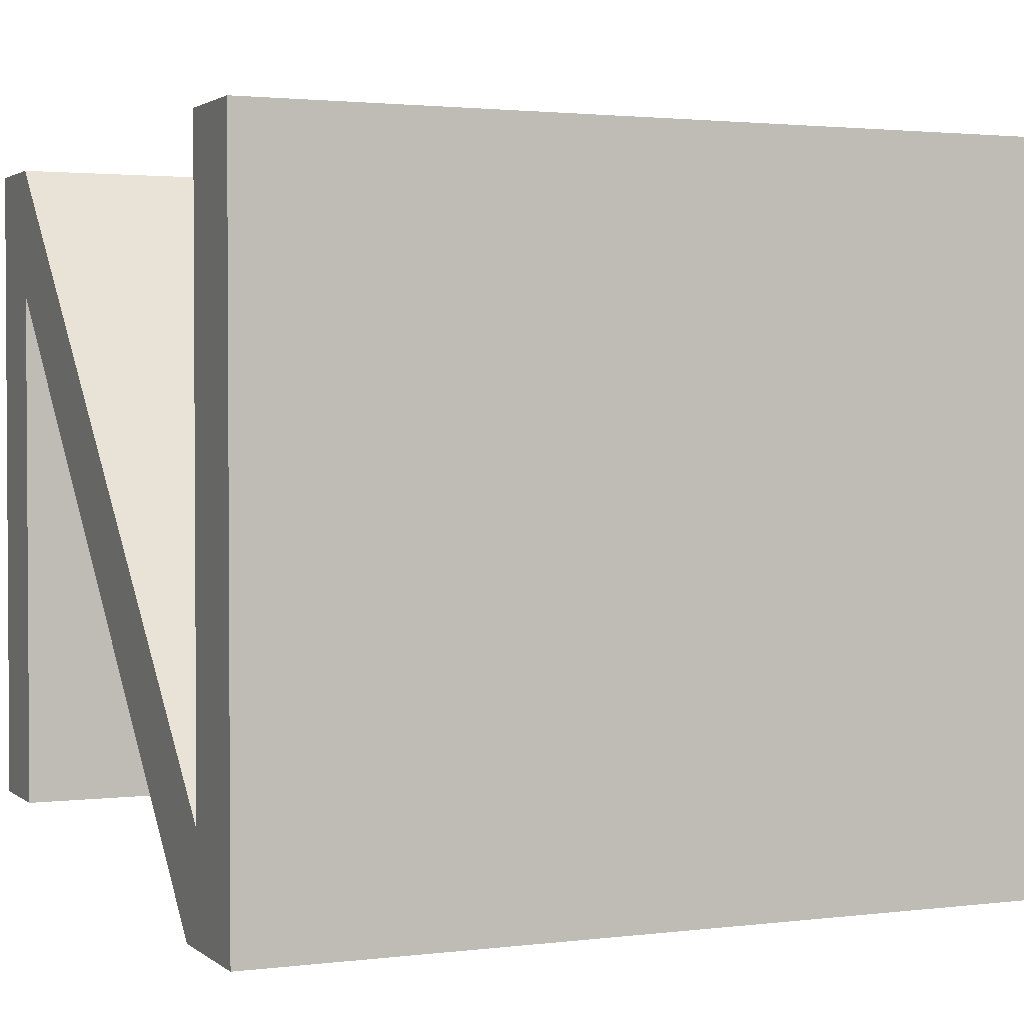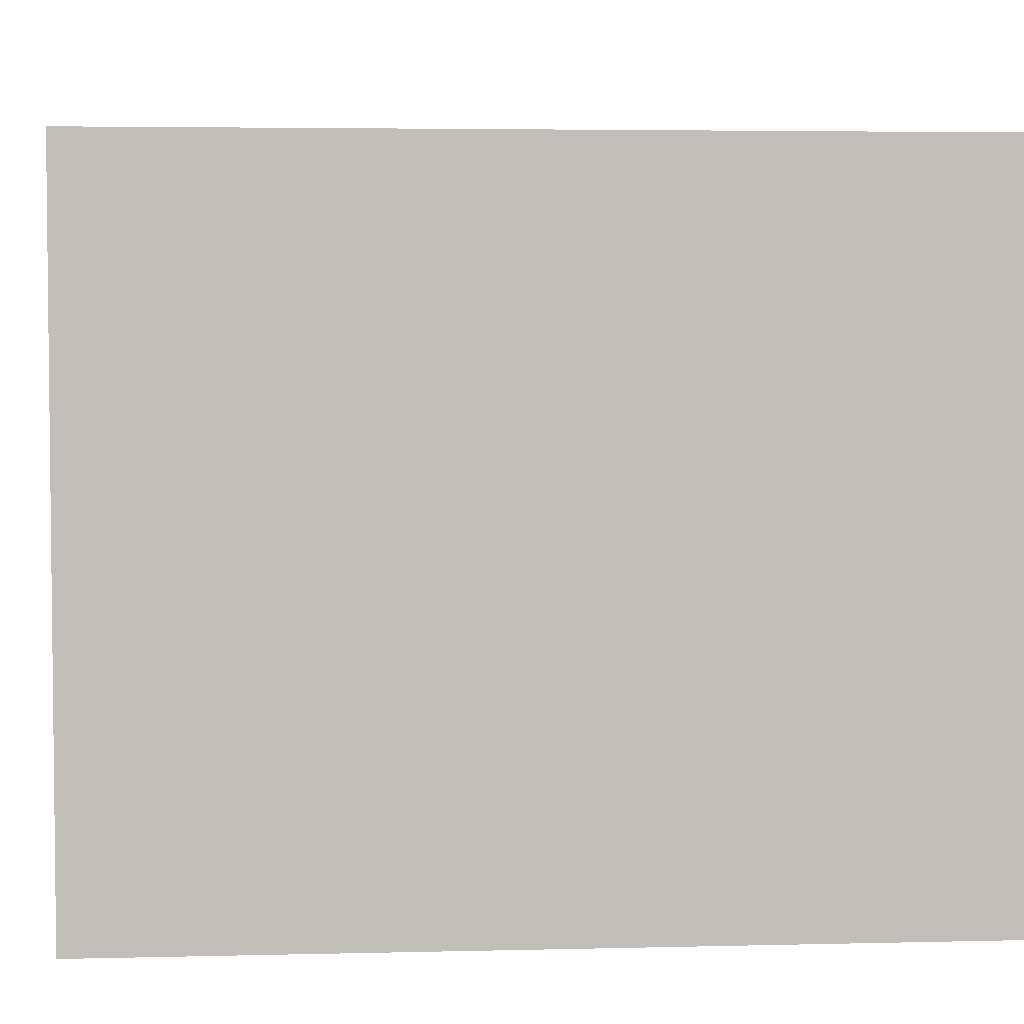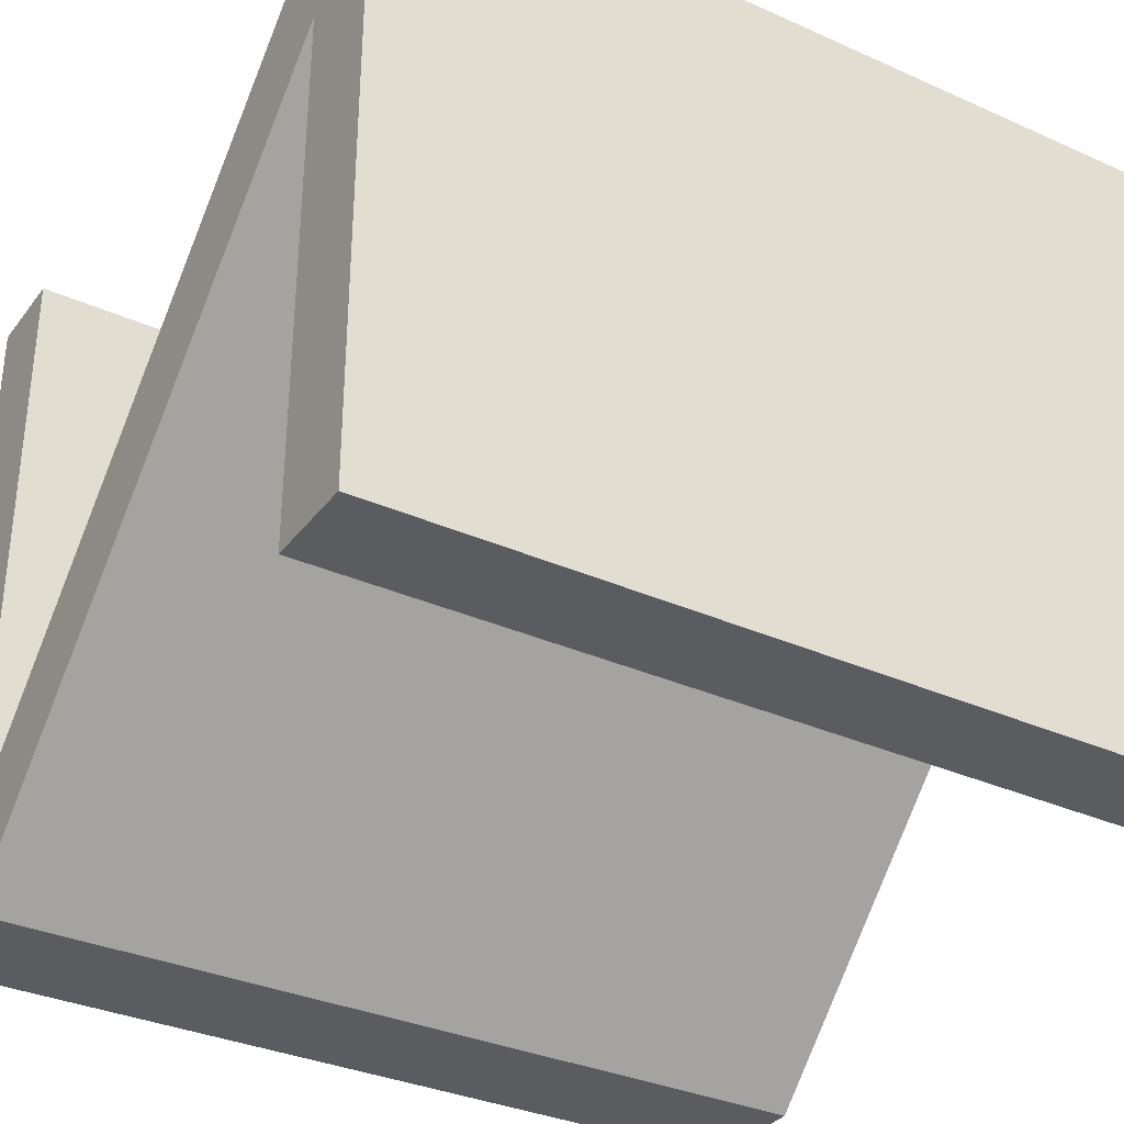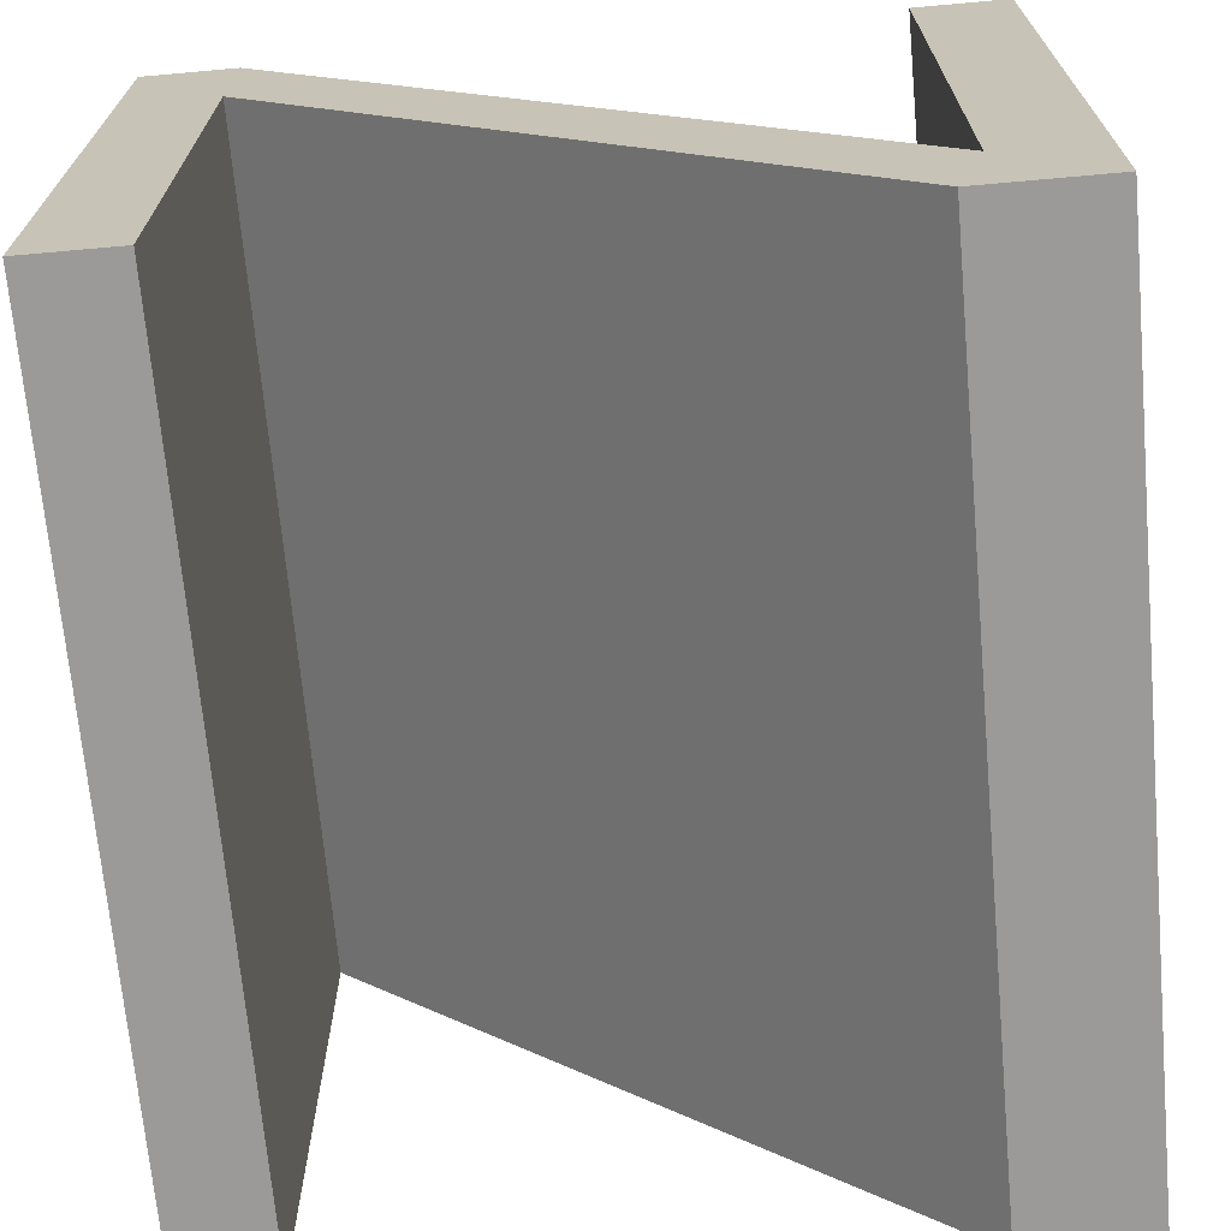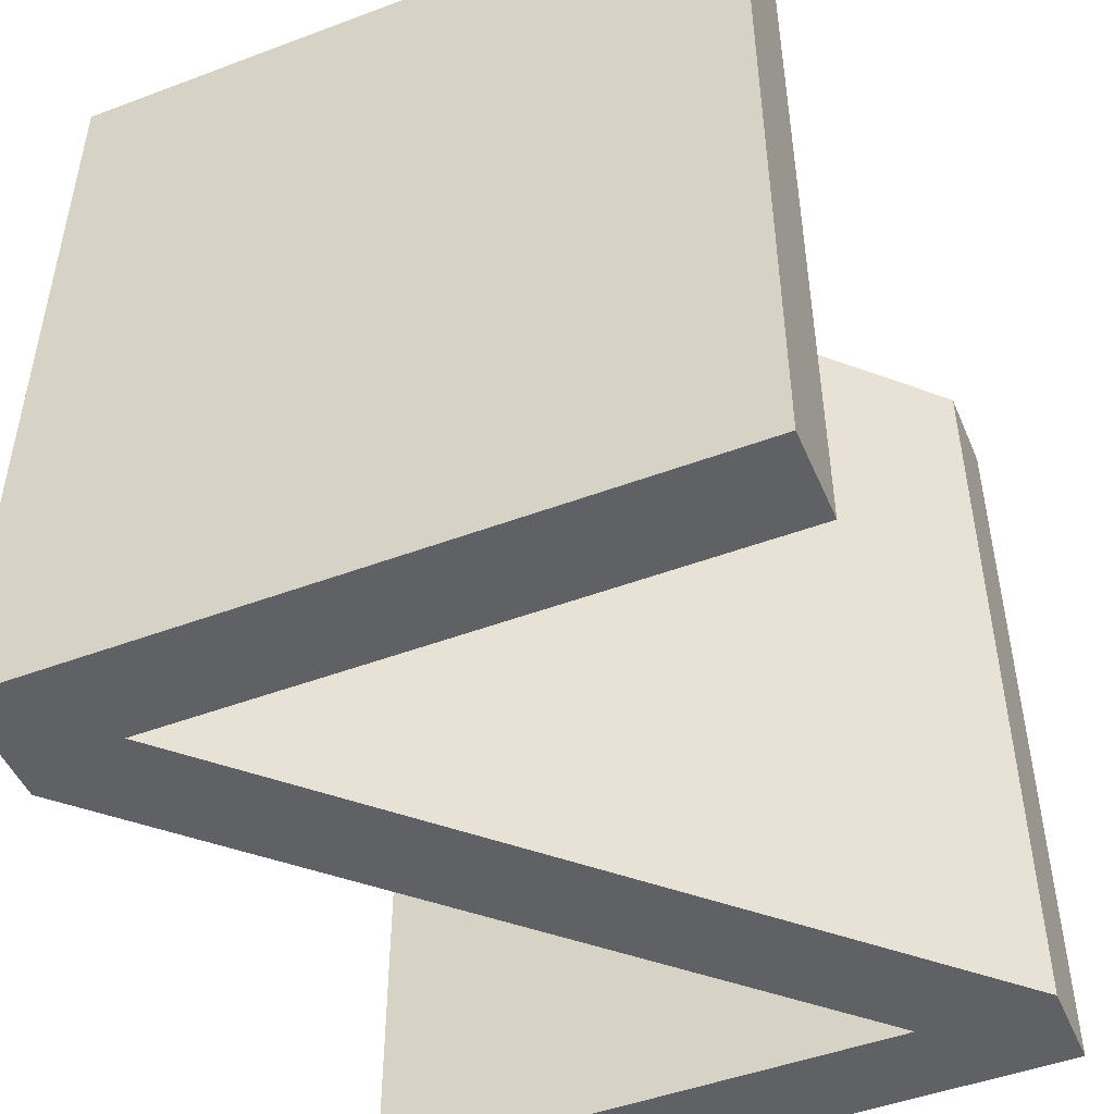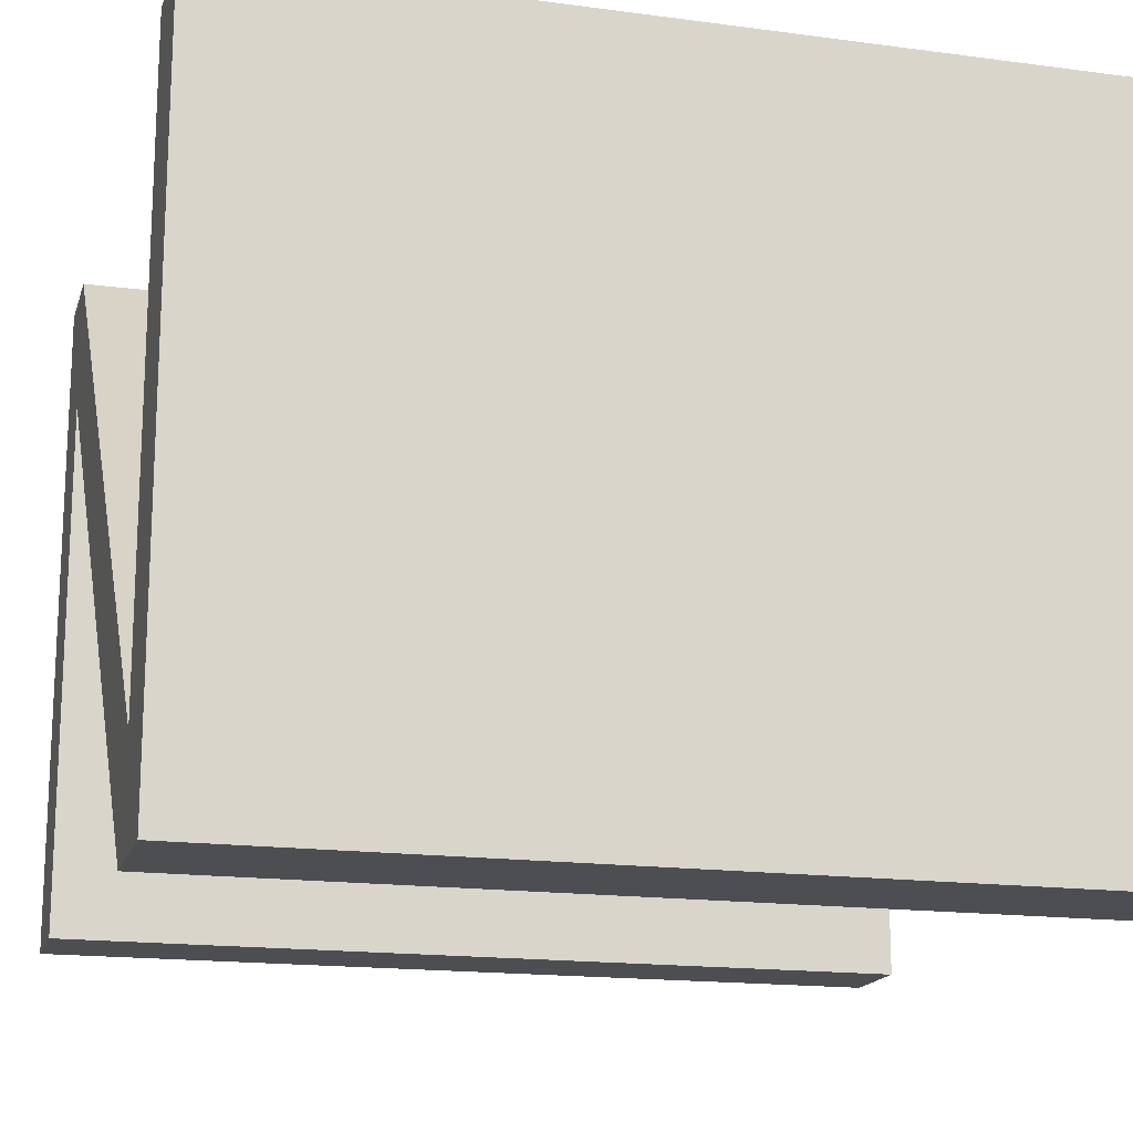
<metadata>
{"format":"obj","ext":"obj","renderer":"f3d","projection":"perspective","resolution":1024,"background":"white","views":[{"elev":2.1,"azim":-113.8,"up":"+Z"},{"elev":4.0,"azim":-94.7,"up":"+Z"},{"elev":-33.6,"azim":58.6,"up":"+Z"},{"elev":-69.4,"azim":-174.9,"up":"+Z"},{"elev":-48.3,"azim":-67.3,"up":"+Y"},{"elev":-16.9,"azim":-105.1,"up":"+Z"}]}
</metadata>
<code>
v 0.77 0 0
v 0.77 0 -5.5
v 0.77 7.012 -5.5
v 0.77 7.012 0
v 0 7.012 0
v 0.77 7.012 0
v 0.77 7.012 -5.5
v 0 7.012 -5.5
v 0 7.012 -1.089
v -4.76 7.012 -5.849
v -5.77 7.012 -5.849
v -5.77 7.012 4.715e-17
v -5 7.012 0
v -5 7.012 -5
v 0.77 0 -5.5
v 0 0 -5.5
v 0 7.012 -5.5
v 0.77 7.012 -5.5
v 0.77 0 0
v 0 0 0
v -5 0 -5
v -5 0 0
v -5.77 0 4.715e-17
v -5.77 0 -5.849
v -4.76 0 -5.849
v 0 0 -1.089
v 0 0 -5.5
v 0.77 0 -5.5
v -4.76 0 -5.849
v -5.77 0 -5.849
v -5.77 7.012 -5.849
v -4.76 7.012 -5.849
v -5.77 0 -5.849
v -5.77 0 4.715e-17
v -5.77 7.012 4.715e-17
v -5.77 7.012 -5.849
v -5 0 0
v -5 0 -5
v -5 7.012 -5
v -5 7.012 0
v -5.77 0 4.715e-17
v -5 0 0
v -5 7.012 0
v -5.77 7.012 4.715e-17
v -5 0 -5
v 0 0 0
v 0 7.012 0
v -5 7.012 -5
v 0 0 0
v 0.77 0 0
v 0.77 7.012 0
v 0 7.012 0
v 0 0 -1.089
v -4.76 0 -5.849
v -4.76 7.012 -5.849
v 0 7.012 -1.089
v 0 0 -5.5
v 0 0 -1.089
v 0 7.012 -1.089
v 0 7.012 -5.5
f 1 2 4
f 4 2 3
f 14 5 9
f 9 5 6
f 9 6 7
f 7 8 9
f 9 10 14
f 14 10 11
f 14 11 12
f 12 13 14
f 15 16 18
f 18 16 17
f 28 19 26
f 26 19 20
f 26 20 21
f 22 23 21
f 21 23 24
f 21 24 25
f 25 26 21
f 26 27 28
f 29 30 32
f 32 30 31
f 33 34 36
f 36 34 35
f 37 38 40
f 40 38 39
f 41 42 44
f 44 42 43
f 45 46 48
f 48 46 47
f 49 50 52
f 52 50 51
f 53 54 56
f 56 54 55
f 57 58 60
f 60 58 59

</code>
